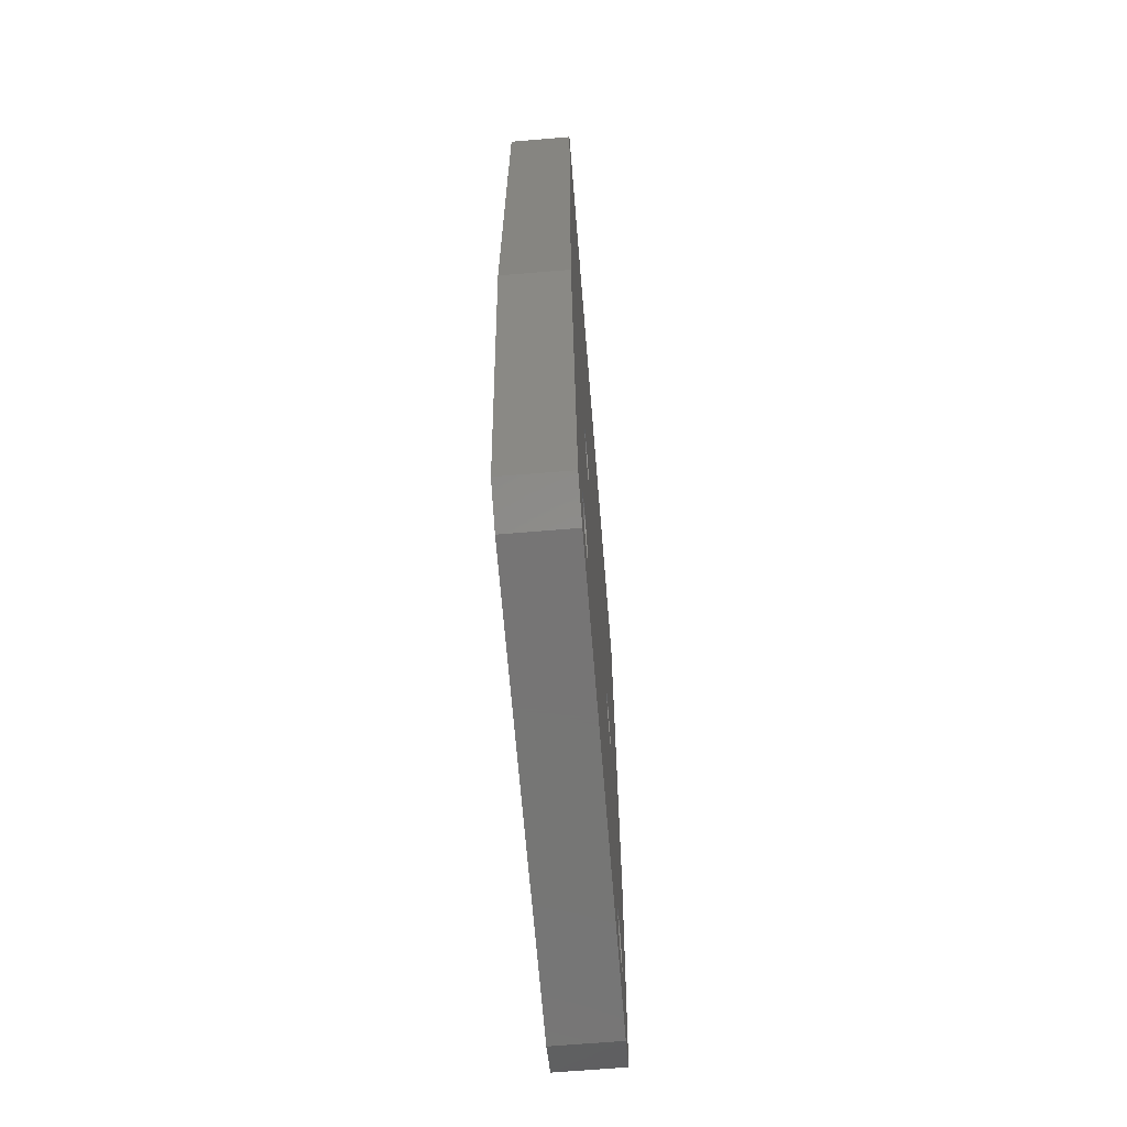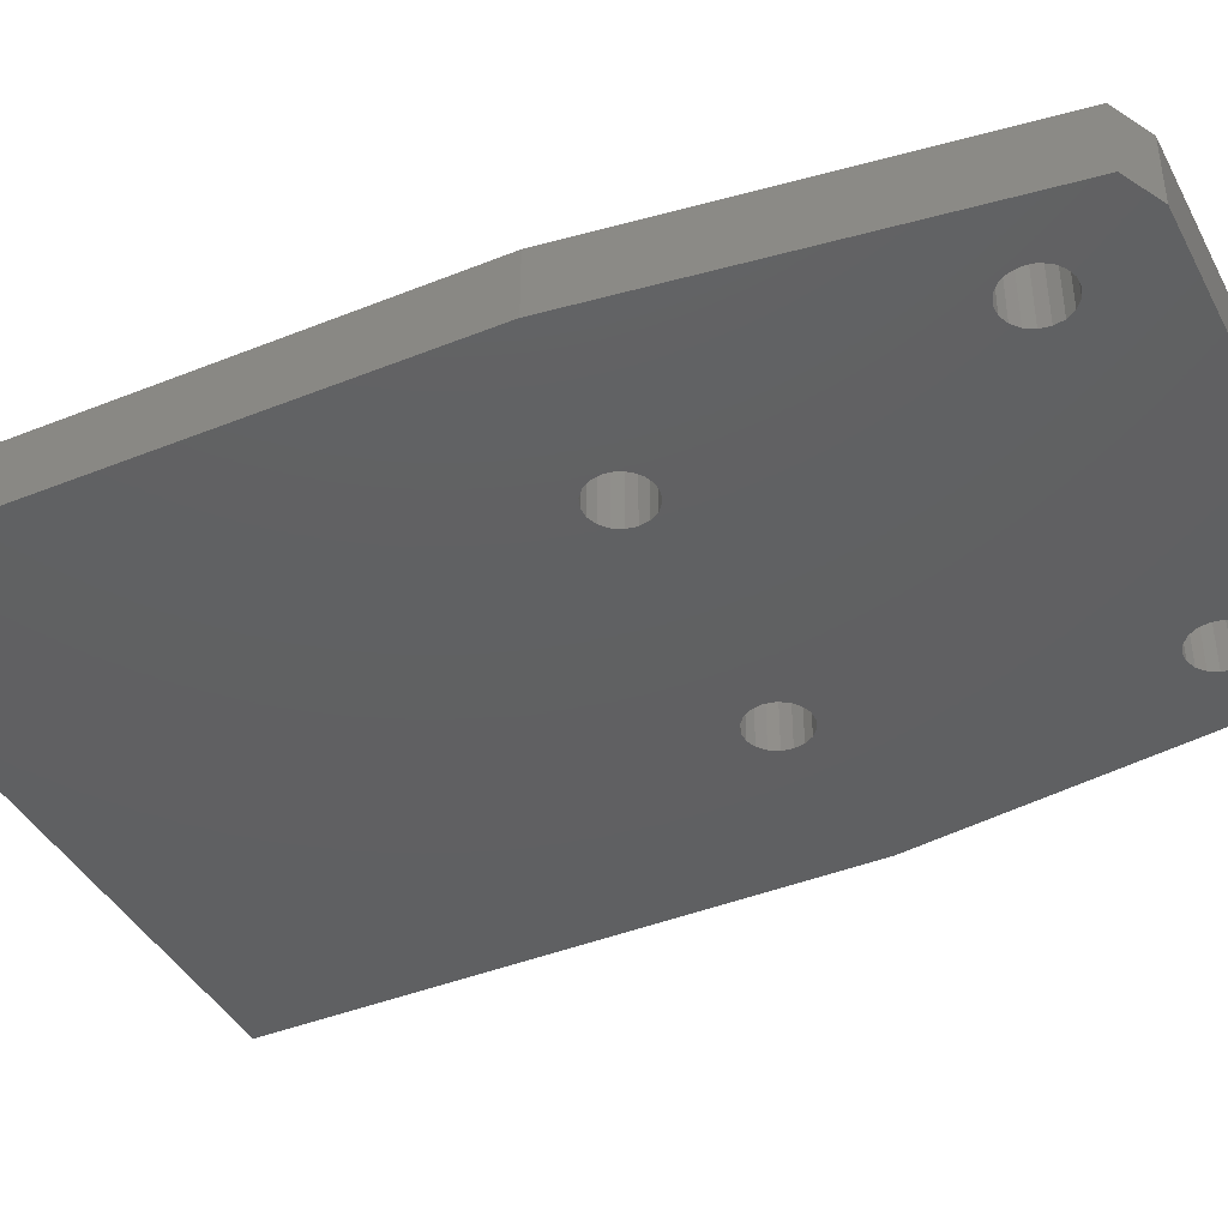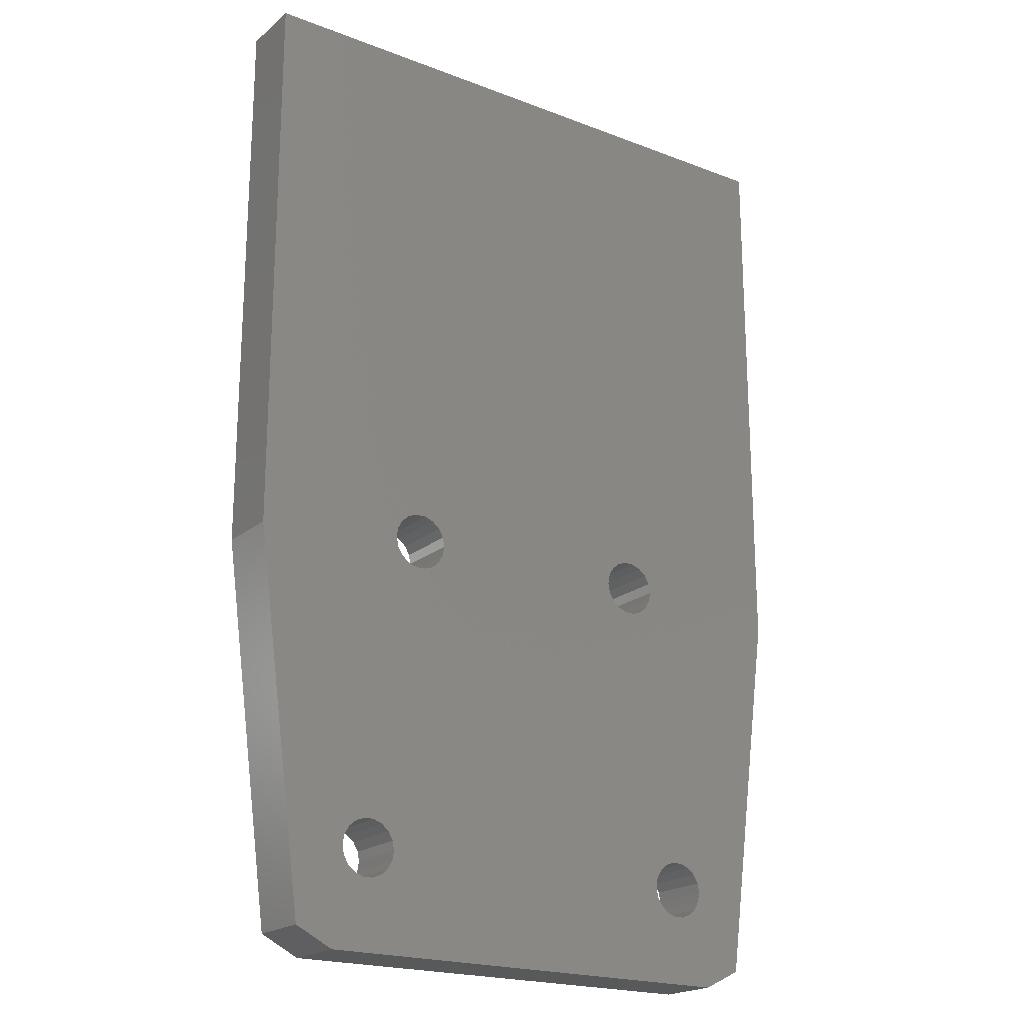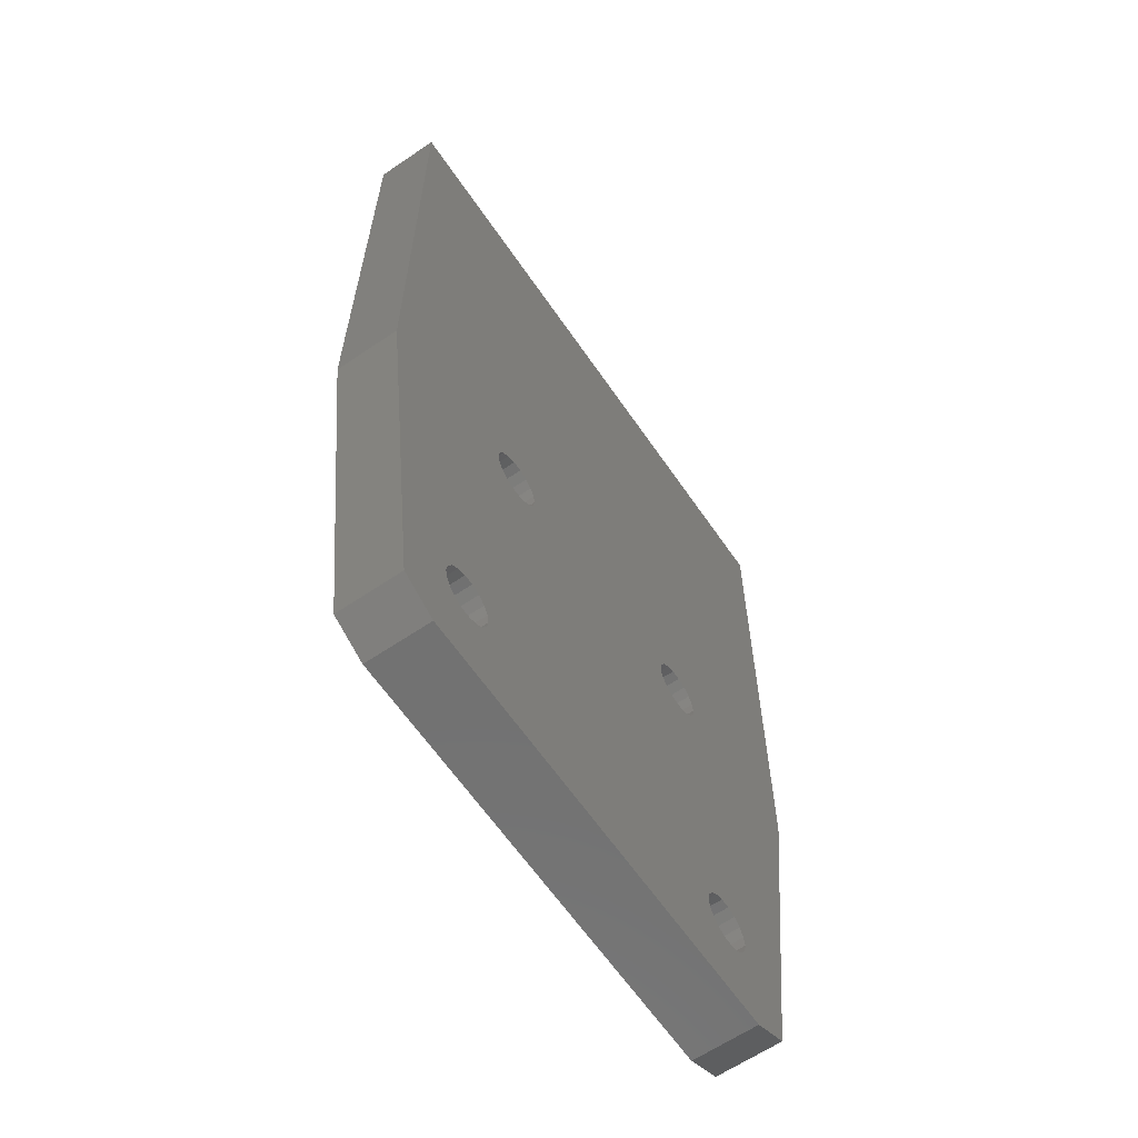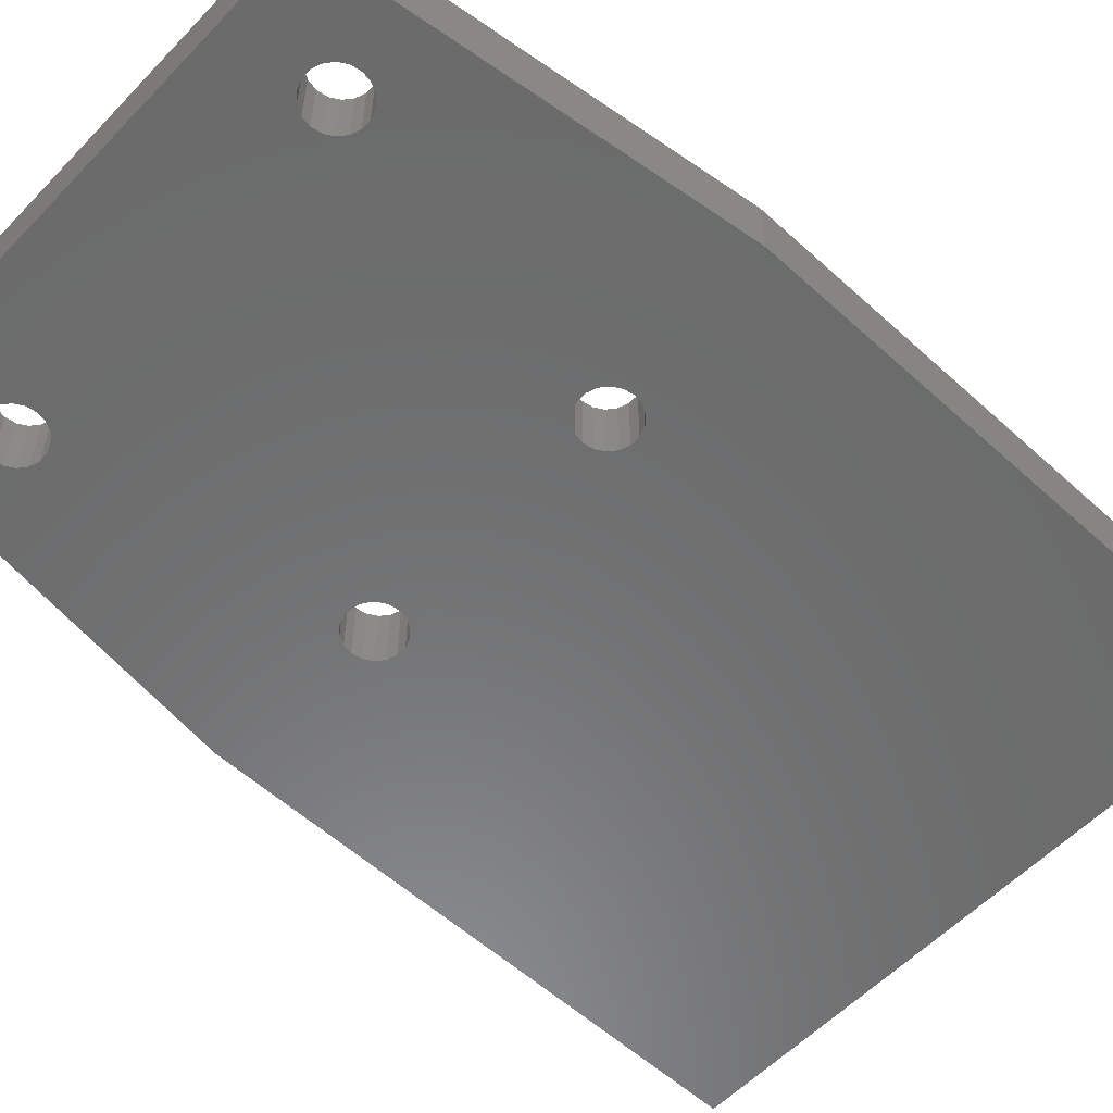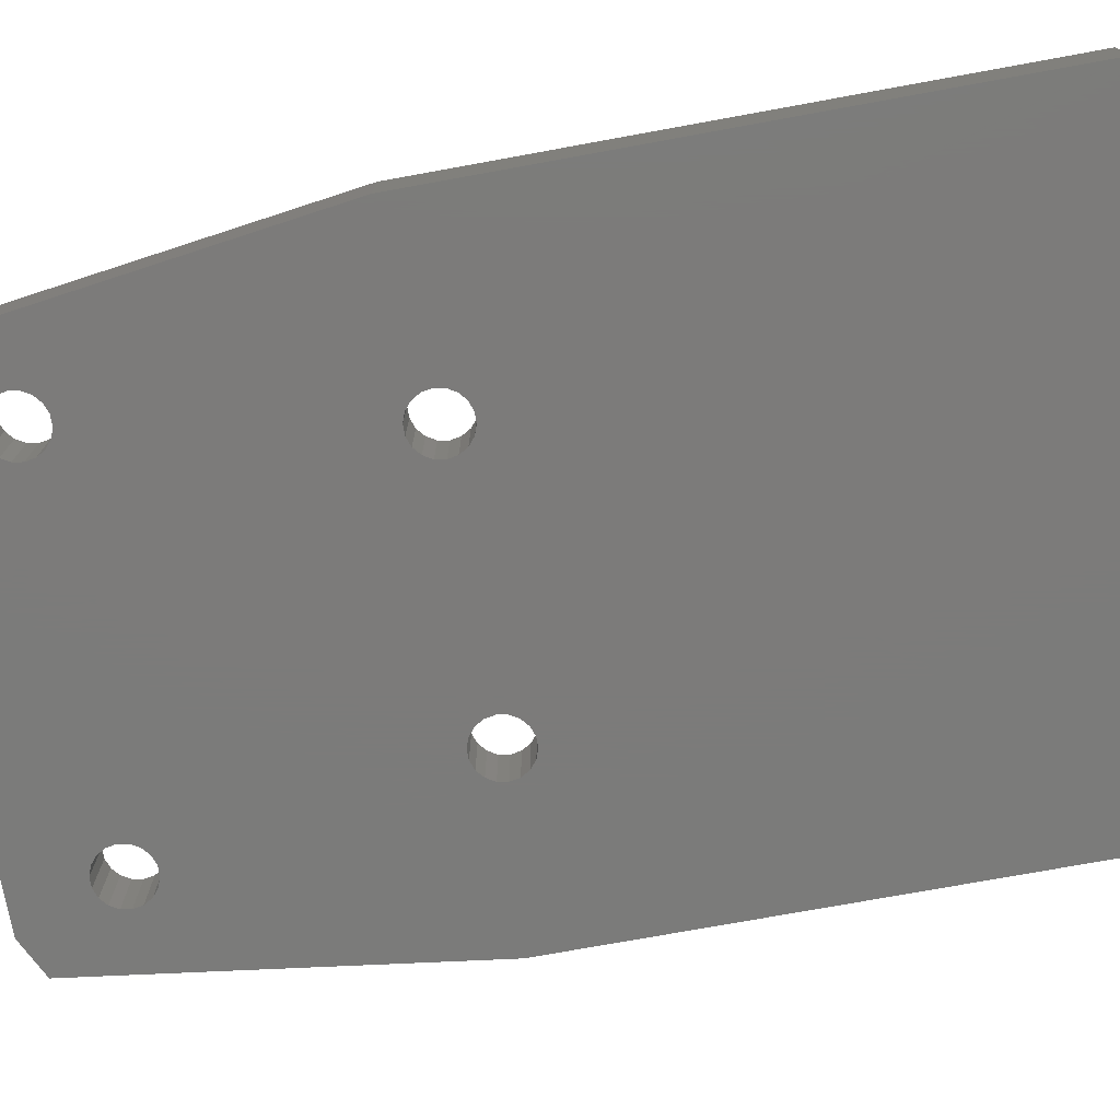
<metadata>
{"format":"stl","ext":"stl","renderer":"f3d","projection":"perspective","resolution":1024,"background":"white","views":[{"elev":-67.9,"azim":94.7,"up":"+Y"},{"elev":-41.5,"azim":-64.0,"up":"+Z"},{"elev":-20.5,"azim":-34.8,"up":"+Y"},{"elev":-63.2,"azim":124.4,"up":"+Y"},{"elev":-57.5,"azim":46.8,"up":"+Z"},{"elev":-74.6,"azim":100.3,"up":"+Z"}]}
</metadata>
<code>
# stl→obj: 162 verts, 336 faces
v 16.19 -108.9 4.001
v 13.21 -103.5 4.001
v 13.32 -104.1 4.001
v -12.44 -102.5 4.001
v 6.777 -85.48 4.001
v 6.473 -84.96 4.001
v -8.016 -86.14 4.001
v -8.624 -86.14 4.001
v -19.37 -85.39 4.001
v 13.81 -110.1 4.001
v 13.21 -104.7 4.001
v 12.91 -105.2 4.001
v 12.44 -105.6 4.001
v 11.87 -105.8 4.001
v 11.26 -105.8 4.001
v 0 -110.1 4.001
v -16.19 -108.9 4.001
v -13.81 -110.1 4.001
v -12.91 -105.1 4.001
v -13.21 -104.6 4.001
v 19.37 -85.39 4.001
v 19.37 -50.06 4.001
v 9.458 -83.23 4.001
v 9.762 -83.76 4.001
v 9.867 -84.36 4.001
v 9.762 -84.96 4.001
v 9.458 -85.48 4.001
v 8.992 -85.87 4.001
v 8.421 -86.08 4.001
v 10.69 -105.6 4.001
v 10.23 -105.2 4.001
v 9.921 -104.7 4.001
v 9.816 -104.1 4.001
v -9.921 -103.4 4.001
v -9.816 -104 4.001
v -9.921 -104.6 4.001
v -10.23 -105.1 4.001
v -10.23 -102.9 4.001
v 10.69 -102.6 4.001
v 11.26 -102.4 4.001
v 11.87 -102.4 4.001
v 12.44 -102.6 4.001
v 12.91 -103 4.001
v -6.676 -83.82 4.001
v -6.57 -84.42 4.001
v -6.676 -85.02 4.001
v -6.98 -85.55 4.001
v -7.445 -85.94 4.001
v -11.87 -102.3 4.001
v -11.26 -102.3 4.001
v -10.69 -102.5 4.001
v 7.814 -86.08 4.001
v 7.242 -85.87 4.001
v 9.921 -103.5 4.001
v 10.23 -103 4.001
v -13.32 -104 4.001
v -13.21 -103.4 4.001
v -12.91 -102.9 4.001
v -9.195 -85.94 4.001
v -9.661 -85.55 4.001
v -9.965 -85.02 4.001
v -10.07 -84.42 4.001
v -9.965 -83.82 4.001
v -9.661 -83.3 4.001
v -9.195 -82.9 4.001
v -8.624 -82.7 4.001
v 6.367 -84.36 4.001
v 6.473 -83.76 4.001
v 6.777 -83.23 4.001
v 7.242 -82.84 4.001
v -19.37 -50.06 4.001
v -6.98 -83.3 4.001
v 7.814 -82.63 4.001
v 8.421 -82.63 4.001
v 8.992 -82.84 4.001
v -8.016 -82.7 4.001
v -7.445 -82.9 4.001
v -10.69 -105.5 4.001
v -11.26 -105.7 4.001
v -11.87 -105.7 4.001
v -12.44 -105.5 4.001
v 19.37 -85.39 0
v 19.37 -50.06 0
v -19.37 -50.06 0
v -19.37 -85.39 0
v -16.19 -108.9 0
v -13.81 -110.1 0
v 0 -110.1 0
v 13.81 -110.1 0
v 16.19 -108.9 0
v 6.777 -85.48 0
v 7.242 -85.87 0
v 7.814 -86.08 0
v 8.421 -86.08 0
v 8.992 -85.87 0
v 6.473 -84.96 0
v 6.367 -84.36 0
v 6.473 -83.76 0
v 6.777 -83.23 0
v 7.242 -82.84 0
v 9.458 -83.23 0
v 8.992 -82.84 0
v 8.421 -82.63 0
v 7.814 -82.63 0
v 9.762 -83.76 0
v 9.867 -84.36 0
v 9.762 -84.96 0
v 9.458 -85.48 0
v -9.661 -85.55 0
v -9.195 -85.94 0
v -8.624 -86.14 0
v -8.016 -86.14 0
v -7.445 -85.94 0
v -9.965 -85.02 0
v -10.07 -84.42 0
v -9.965 -83.82 0
v -9.661 -83.3 0
v -9.195 -82.9 0
v -6.98 -83.3 0
v -7.445 -82.9 0
v -8.016 -82.7 0
v -8.624 -82.7 0
v -6.676 -83.82 0
v -6.57 -84.42 0
v -6.676 -85.02 0
v -6.98 -85.55 0
v -12.91 -105.1 0
v -12.44 -105.5 0
v -11.87 -105.7 0
v -11.26 -105.7 0
v -10.69 -105.5 0
v -13.21 -104.6 0
v -13.32 -104 0
v -13.21 -103.4 0
v -12.91 -102.9 0
v -12.44 -102.5 0
v -10.23 -102.9 0
v -10.69 -102.5 0
v -11.26 -102.3 0
v -11.87 -102.3 0
v -9.921 -103.4 0
v -9.816 -104 0
v -9.921 -104.6 0
v -10.23 -105.1 0
v 10.23 -105.2 0
v 10.69 -105.6 0
v 11.26 -105.8 0
v 11.87 -105.8 0
v 12.44 -105.6 0
v 9.921 -104.7 0
v 9.816 -104.1 0
v 9.921 -103.5 0
v 10.23 -103 0
v 10.69 -102.6 0
v 12.91 -103 0
v 12.44 -102.6 0
v 11.87 -102.4 0
v 11.26 -102.4 0
v 13.21 -103.5 0
v 13.32 -104.1 0
v 13.21 -104.7 0
v 12.91 -105.2 0
f 1 2 3
f 4 5 6
f 4 6 7
f 4 7 8
f 4 8 9
f 10 1 3
f 10 3 11
f 10 11 12
f 10 12 13
f 10 13 14
f 10 14 15
f 10 15 16
f 17 18 19
f 17 19 20
f 17 20 9
f 21 22 23
f 21 23 24
f 21 24 25
f 21 25 26
f 21 26 27
f 21 27 28
f 21 28 29
f 16 15 30
f 16 30 31
f 16 31 32
f 16 32 33
f 16 33 34
f 16 34 35
f 16 35 36
f 16 36 37
f 16 37 18
f 21 38 34
f 21 34 39
f 21 39 40
f 21 40 41
f 21 41 42
f 21 42 43
f 21 43 2
f 21 2 1
f 6 44 45
f 6 45 46
f 6 46 47
f 6 47 48
f 6 48 7
f 5 4 49
f 5 49 50
f 5 50 51
f 5 51 38
f 38 21 29
f 38 29 52
f 38 52 53
f 38 53 5
f 34 33 54
f 34 54 55
f 34 55 39
f 9 20 56
f 9 56 57
f 9 57 58
f 9 58 4
f 9 8 59
f 9 59 60
f 9 60 61
f 9 61 62
f 9 62 63
f 9 63 64
f 9 64 65
f 9 65 66
f 44 6 67
f 44 67 68
f 44 68 69
f 44 69 70
f 22 71 72
f 22 72 44
f 22 44 70
f 22 70 73
f 22 73 74
f 22 74 75
f 22 75 23
f 71 9 66
f 71 66 76
f 71 76 77
f 71 77 72
f 18 37 78
f 18 78 79
f 18 79 80
f 18 80 81
f 18 81 19
f 21 82 22
f 22 82 83
f 22 83 71
f 71 83 84
f 71 84 9
f 9 84 85
f 9 85 17
f 17 85 86
f 86 87 17
f 17 87 18
f 18 87 16
f 16 87 88
f 16 88 10
f 10 88 89
f 90 1 89
f 89 1 10
f 21 1 82
f 82 1 90
f 91 53 92
f 92 53 52
f 92 52 93
f 93 52 29
f 93 29 94
f 94 29 28
f 94 28 95
f 53 91 5
f 5 91 96
f 5 96 6
f 6 96 97
f 6 97 67
f 67 97 98
f 67 98 68
f 68 98 99
f 68 99 69
f 69 99 100
f 69 100 70
f 101 75 102
f 102 75 74
f 102 74 103
f 103 74 73
f 103 73 104
f 104 73 70
f 104 70 100
f 75 101 23
f 23 101 105
f 23 105 24
f 24 105 106
f 24 106 25
f 25 106 107
f 25 107 26
f 26 107 108
f 26 108 27
f 27 108 95
f 27 95 28
f 109 59 110
f 110 59 8
f 110 8 111
f 111 8 7
f 111 7 112
f 112 7 48
f 112 48 113
f 59 109 60
f 60 109 114
f 60 114 61
f 61 114 115
f 61 115 62
f 62 115 116
f 62 116 63
f 63 116 117
f 63 117 64
f 64 117 118
f 64 118 65
f 119 77 120
f 120 77 76
f 120 76 121
f 121 76 66
f 121 66 122
f 122 66 65
f 122 65 118
f 77 119 72
f 72 119 123
f 72 123 44
f 44 123 124
f 44 124 45
f 45 124 125
f 45 125 46
f 46 125 126
f 46 126 47
f 47 126 113
f 47 113 48
f 127 81 128
f 128 81 80
f 128 80 129
f 129 80 79
f 129 79 130
f 130 79 78
f 130 78 131
f 81 127 19
f 19 127 132
f 19 132 20
f 20 132 133
f 20 133 56
f 56 133 134
f 56 134 57
f 57 134 135
f 57 135 58
f 58 135 136
f 58 136 4
f 137 51 138
f 138 51 50
f 138 50 139
f 139 50 49
f 139 49 140
f 140 49 4
f 140 4 136
f 51 137 38
f 38 137 141
f 38 141 34
f 34 141 142
f 34 142 35
f 35 142 143
f 35 143 36
f 36 143 144
f 36 144 37
f 37 144 131
f 37 131 78
f 145 30 146
f 146 30 15
f 146 15 147
f 147 15 14
f 147 14 148
f 148 14 13
f 148 13 149
f 30 145 31
f 31 145 150
f 31 150 32
f 32 150 151
f 32 151 33
f 33 151 152
f 33 152 54
f 54 152 153
f 54 153 55
f 55 153 154
f 55 154 39
f 155 42 156
f 156 42 41
f 156 41 157
f 157 41 40
f 157 40 158
f 158 40 39
f 158 39 154
f 42 155 43
f 43 155 159
f 43 159 2
f 2 159 160
f 2 160 3
f 3 160 161
f 3 161 11
f 11 161 162
f 11 162 12
f 12 162 149
f 12 149 13
f 87 130 131
f 88 87 131
f 88 131 144
f 88 144 143
f 88 143 142
f 88 142 111
f 88 111 112
f 88 112 93
f 88 93 94
f 88 94 152
f 88 152 151
f 88 151 150
f 88 150 145
f 88 145 146
f 88 146 147
f 88 147 148
f 88 148 90
f 88 90 89
f 84 101 102
f 84 102 103
f 84 103 104
f 84 104 121
f 84 121 122
f 84 122 118
f 84 118 117
f 84 117 116
f 84 116 115
f 84 115 139
f 84 139 140
f 84 140 85
f 158 94 95
f 158 95 108
f 158 108 107
f 158 107 106
f 106 83 82
f 106 82 157
f 106 157 158
f 94 158 154
f 94 154 153
f 94 153 152
f 139 115 114
f 139 114 109
f 139 109 110
f 139 110 111
f 111 142 141
f 111 141 137
f 111 137 138
f 111 138 139
f 83 106 105
f 83 105 101
f 83 101 84
f 86 134 133
f 86 133 132
f 86 132 127
f 86 127 128
f 86 128 129
f 86 129 130
f 86 130 87
f 85 140 136
f 85 136 135
f 85 135 134
f 85 134 86
f 90 148 149
f 90 149 162
f 90 162 161
f 90 161 160
f 90 160 159
f 82 90 159
f 82 159 155
f 82 155 156
f 82 156 157
f 97 123 98
f 98 123 119
f 98 119 99
f 99 119 120
f 99 120 100
f 100 120 121
f 100 121 104
f 123 97 124
f 124 97 96
f 124 96 125
f 125 96 91
f 125 91 126
f 126 91 92
f 126 92 113
f 113 92 93
f 113 93 112

</code>
